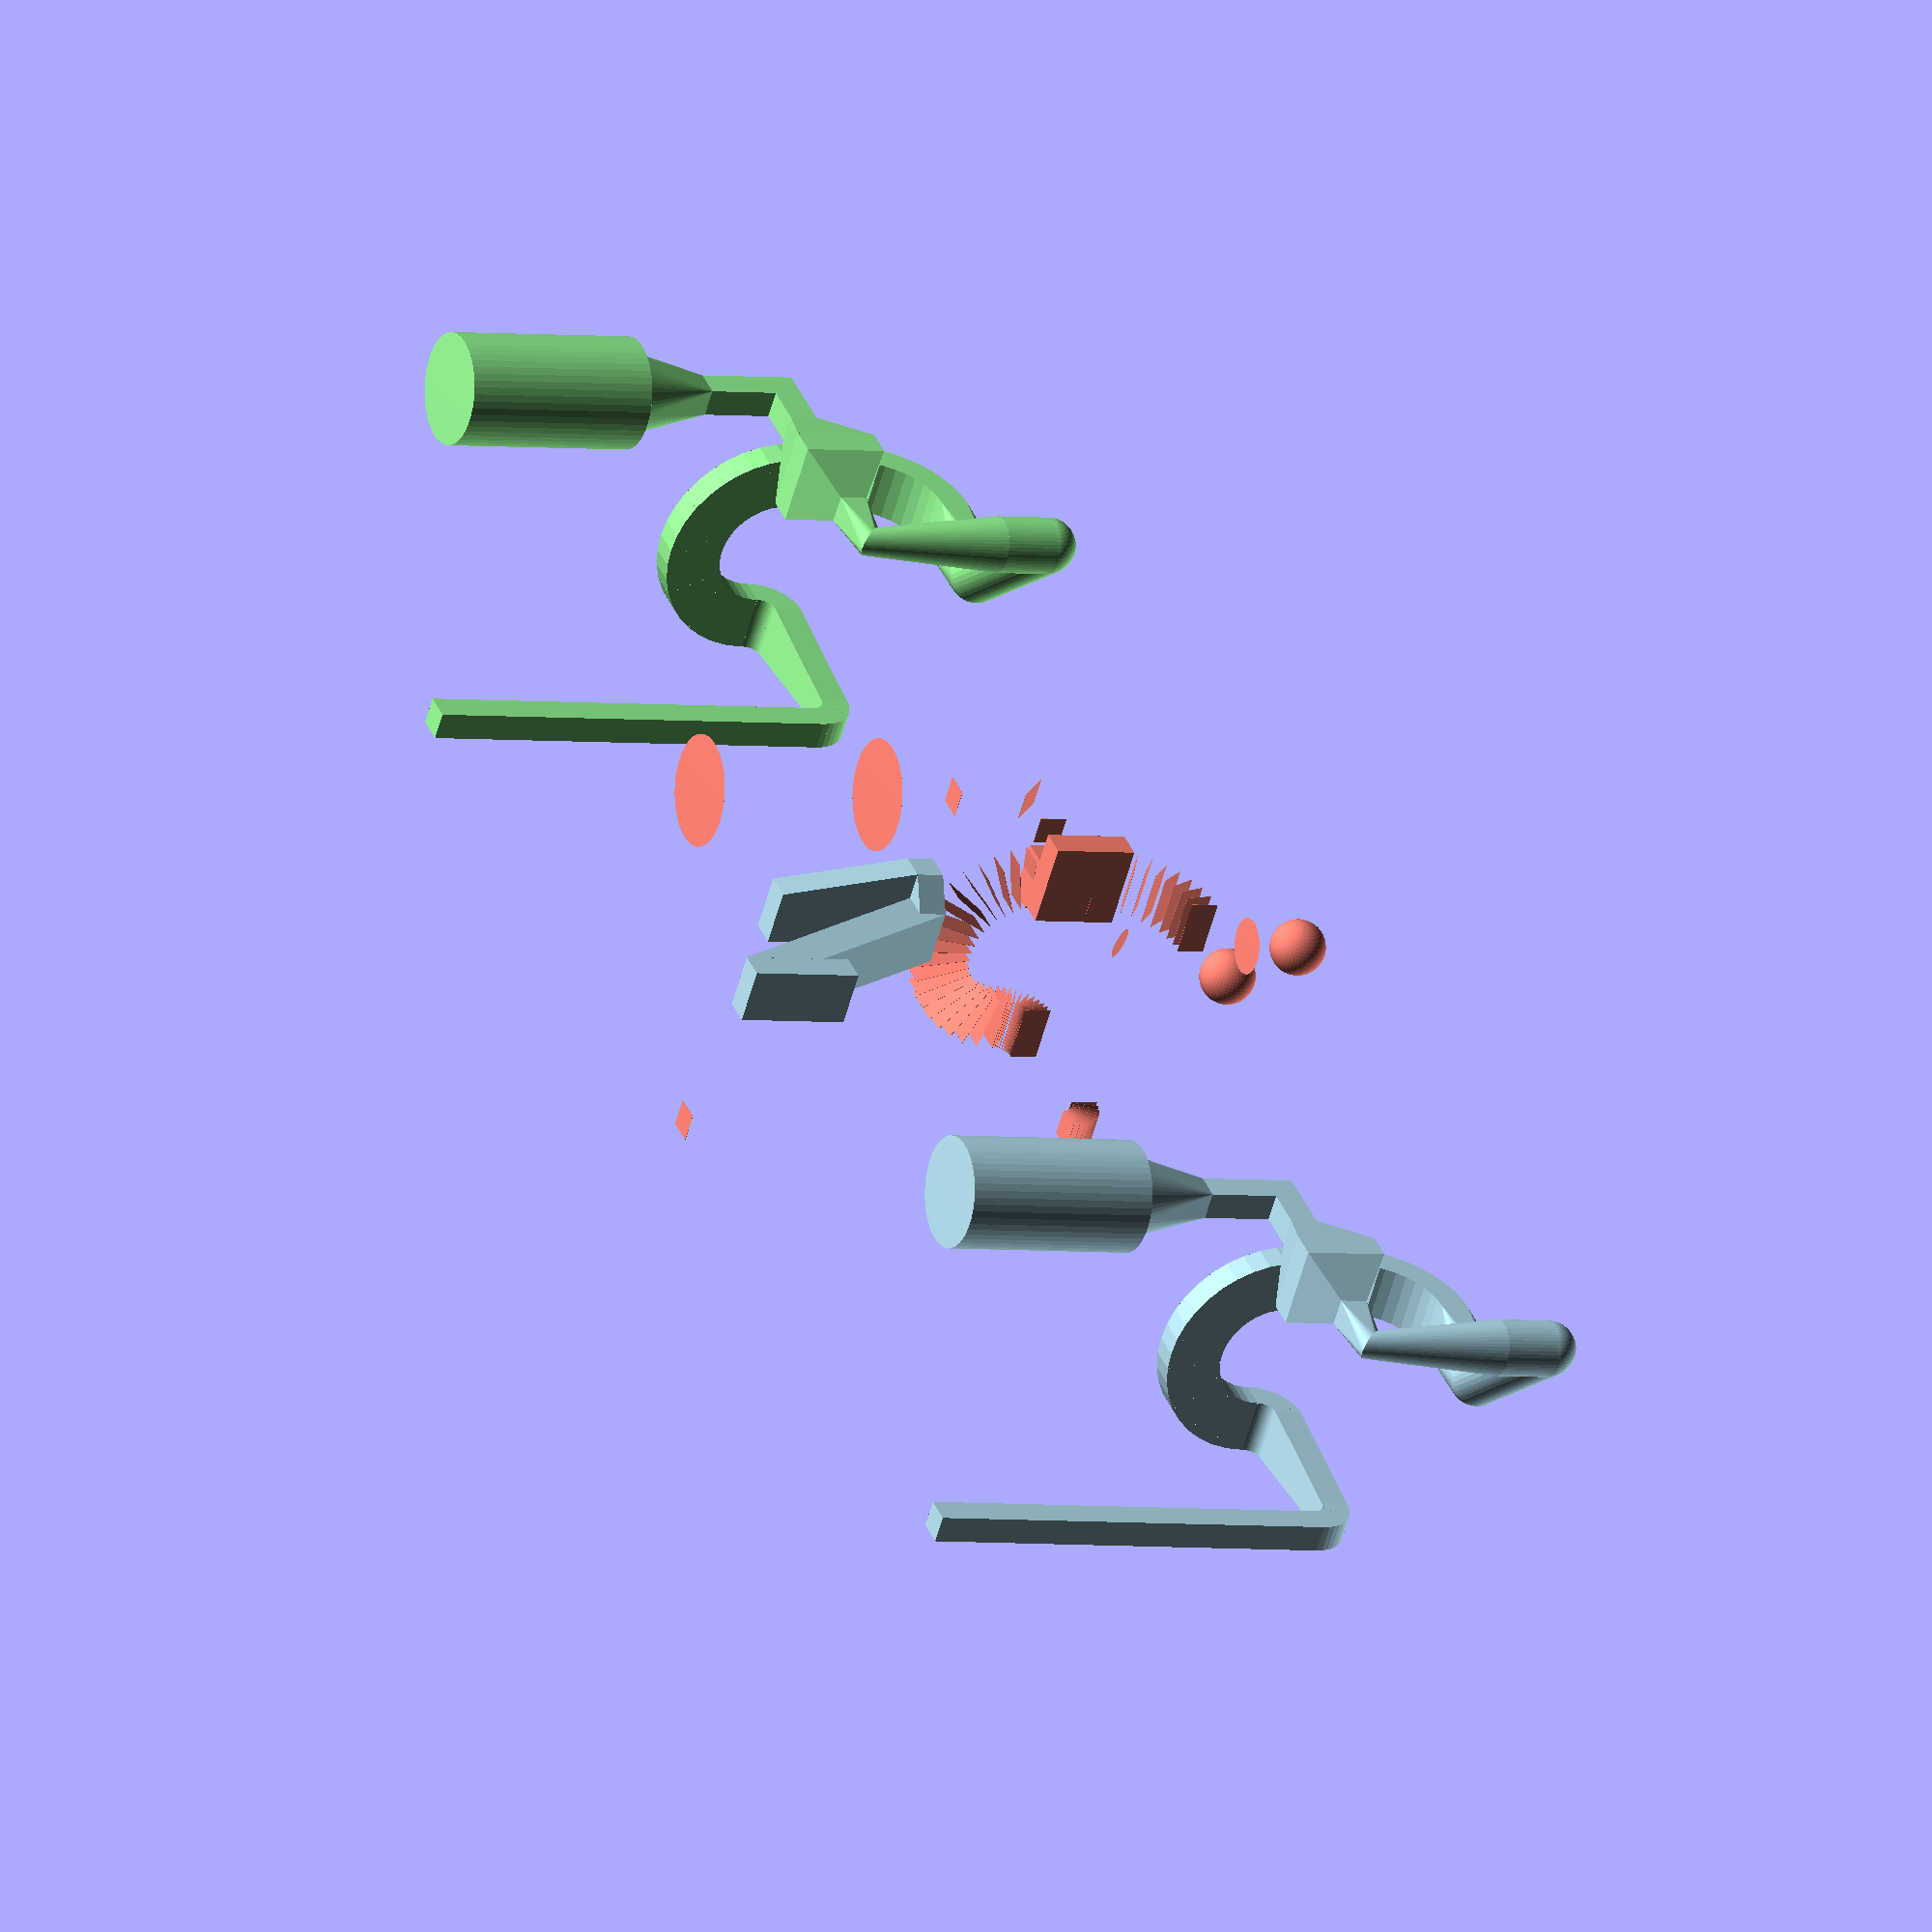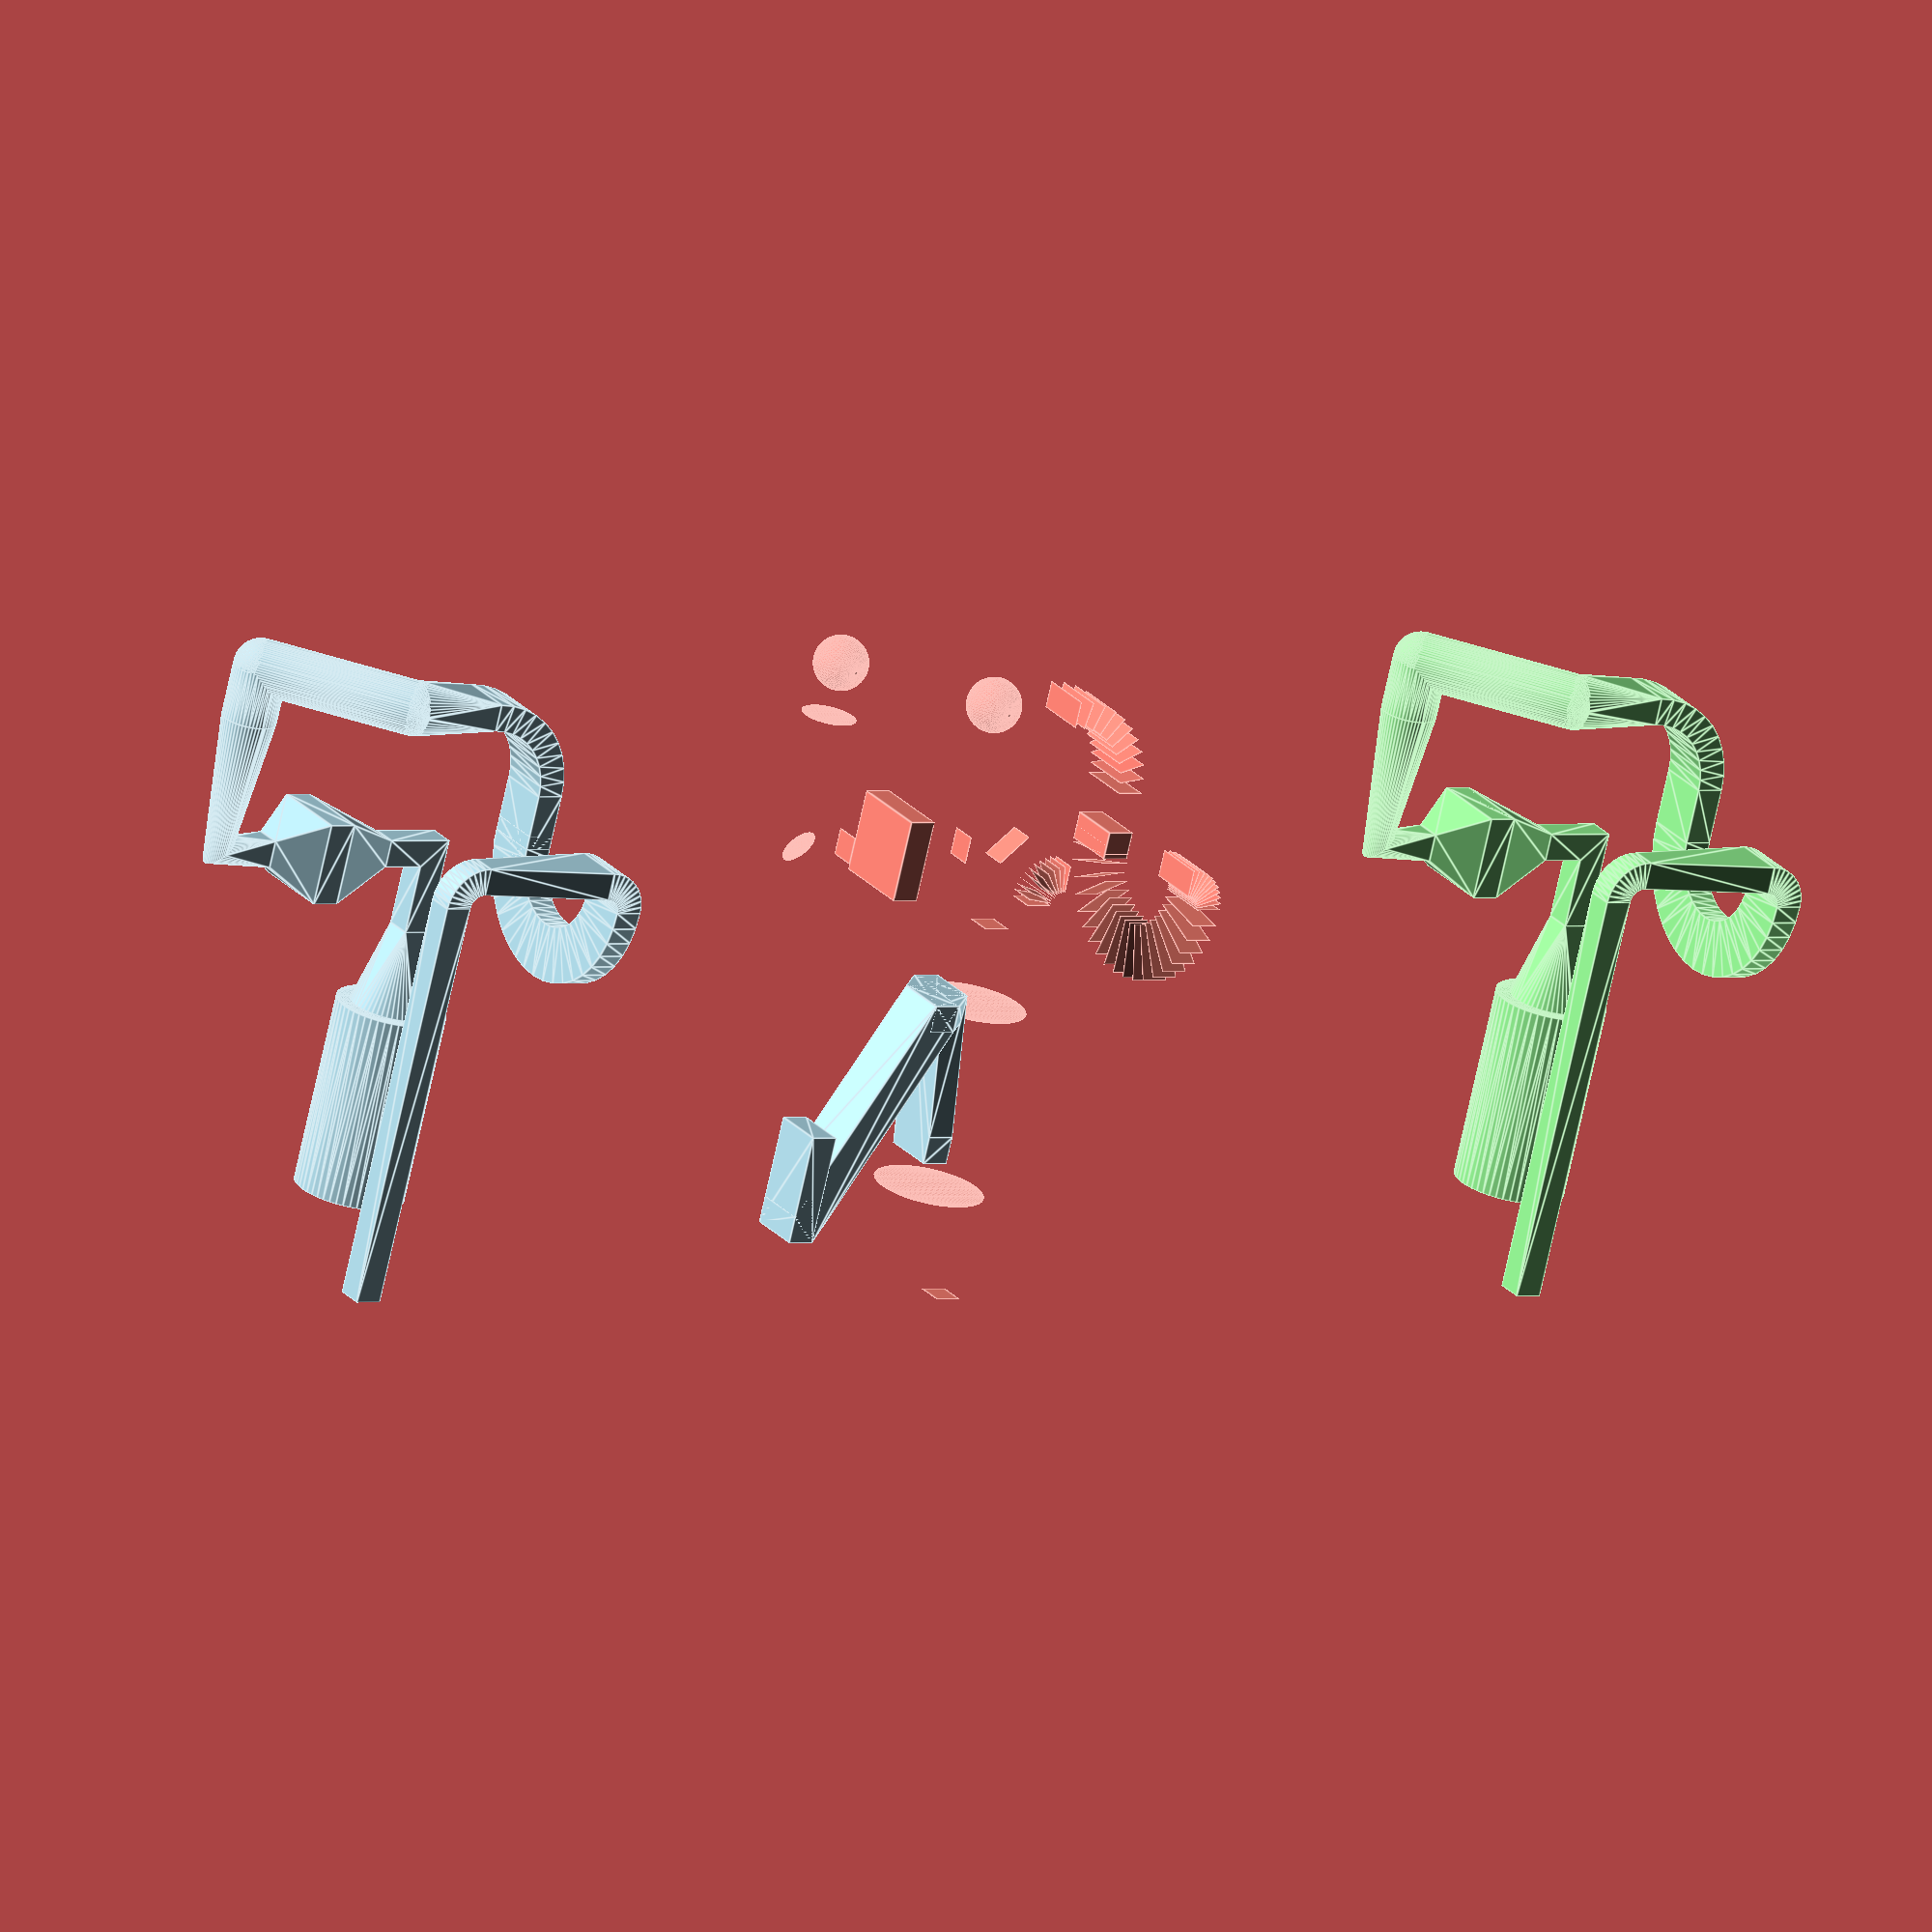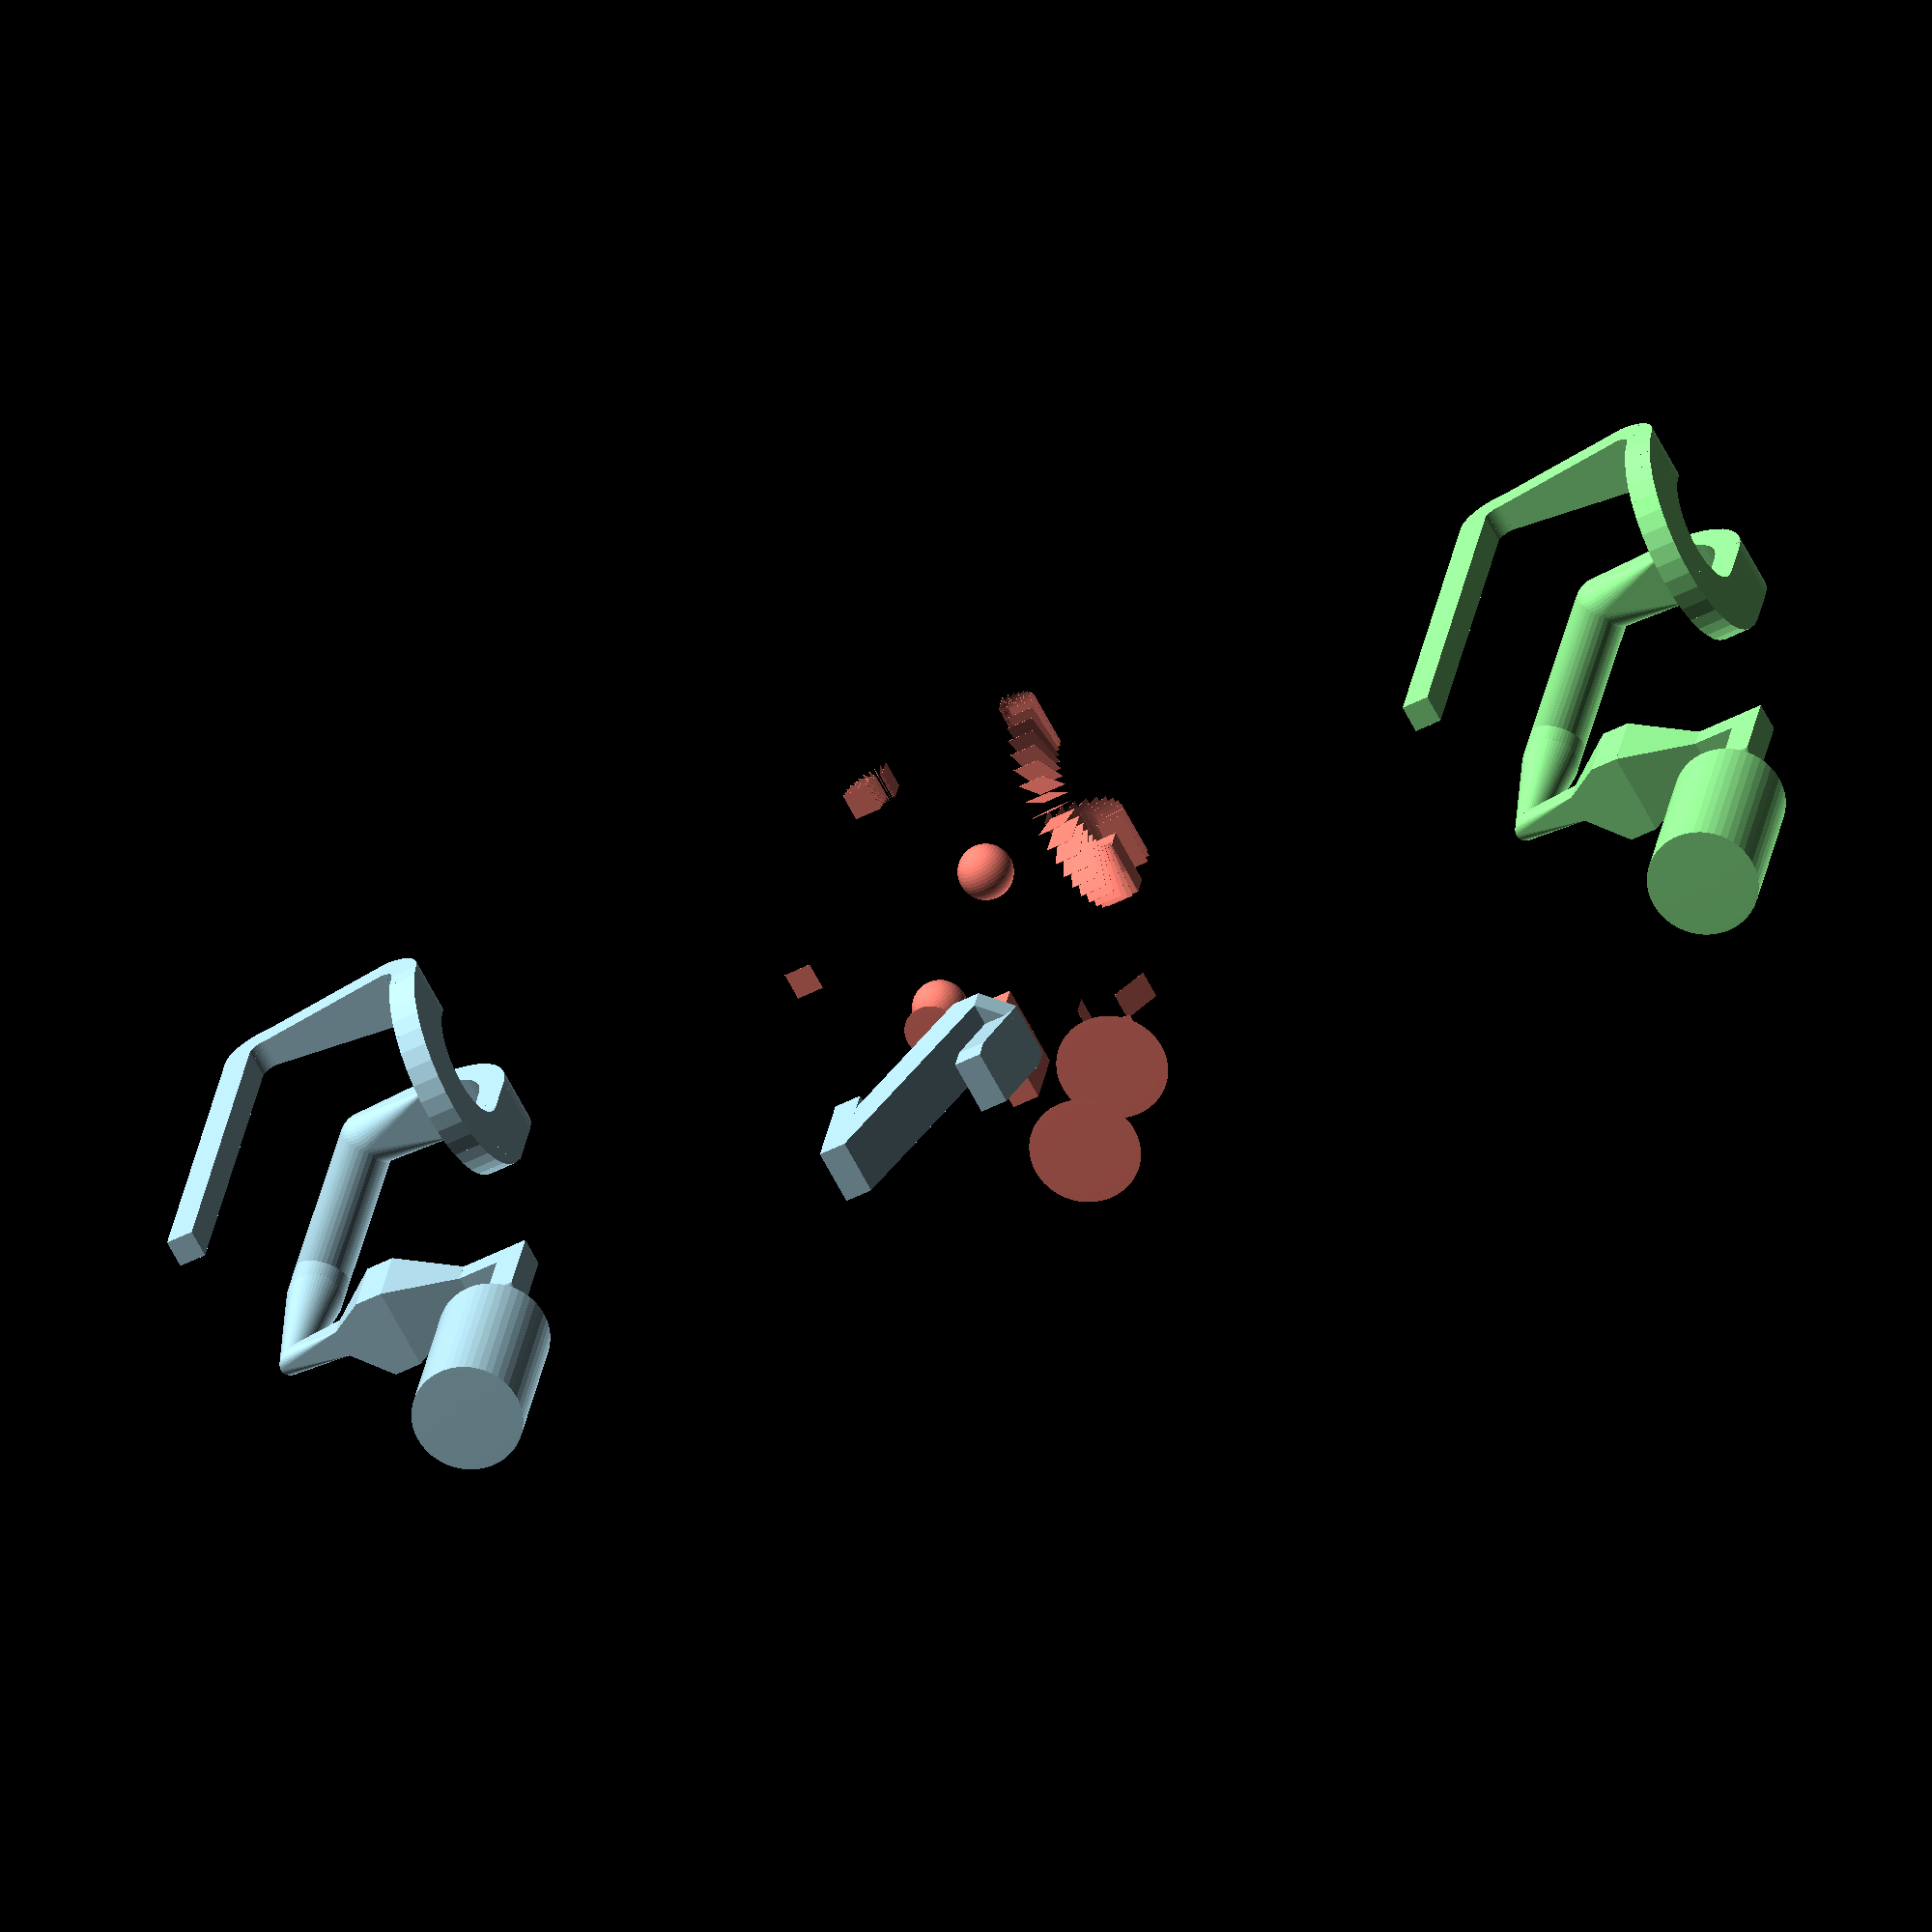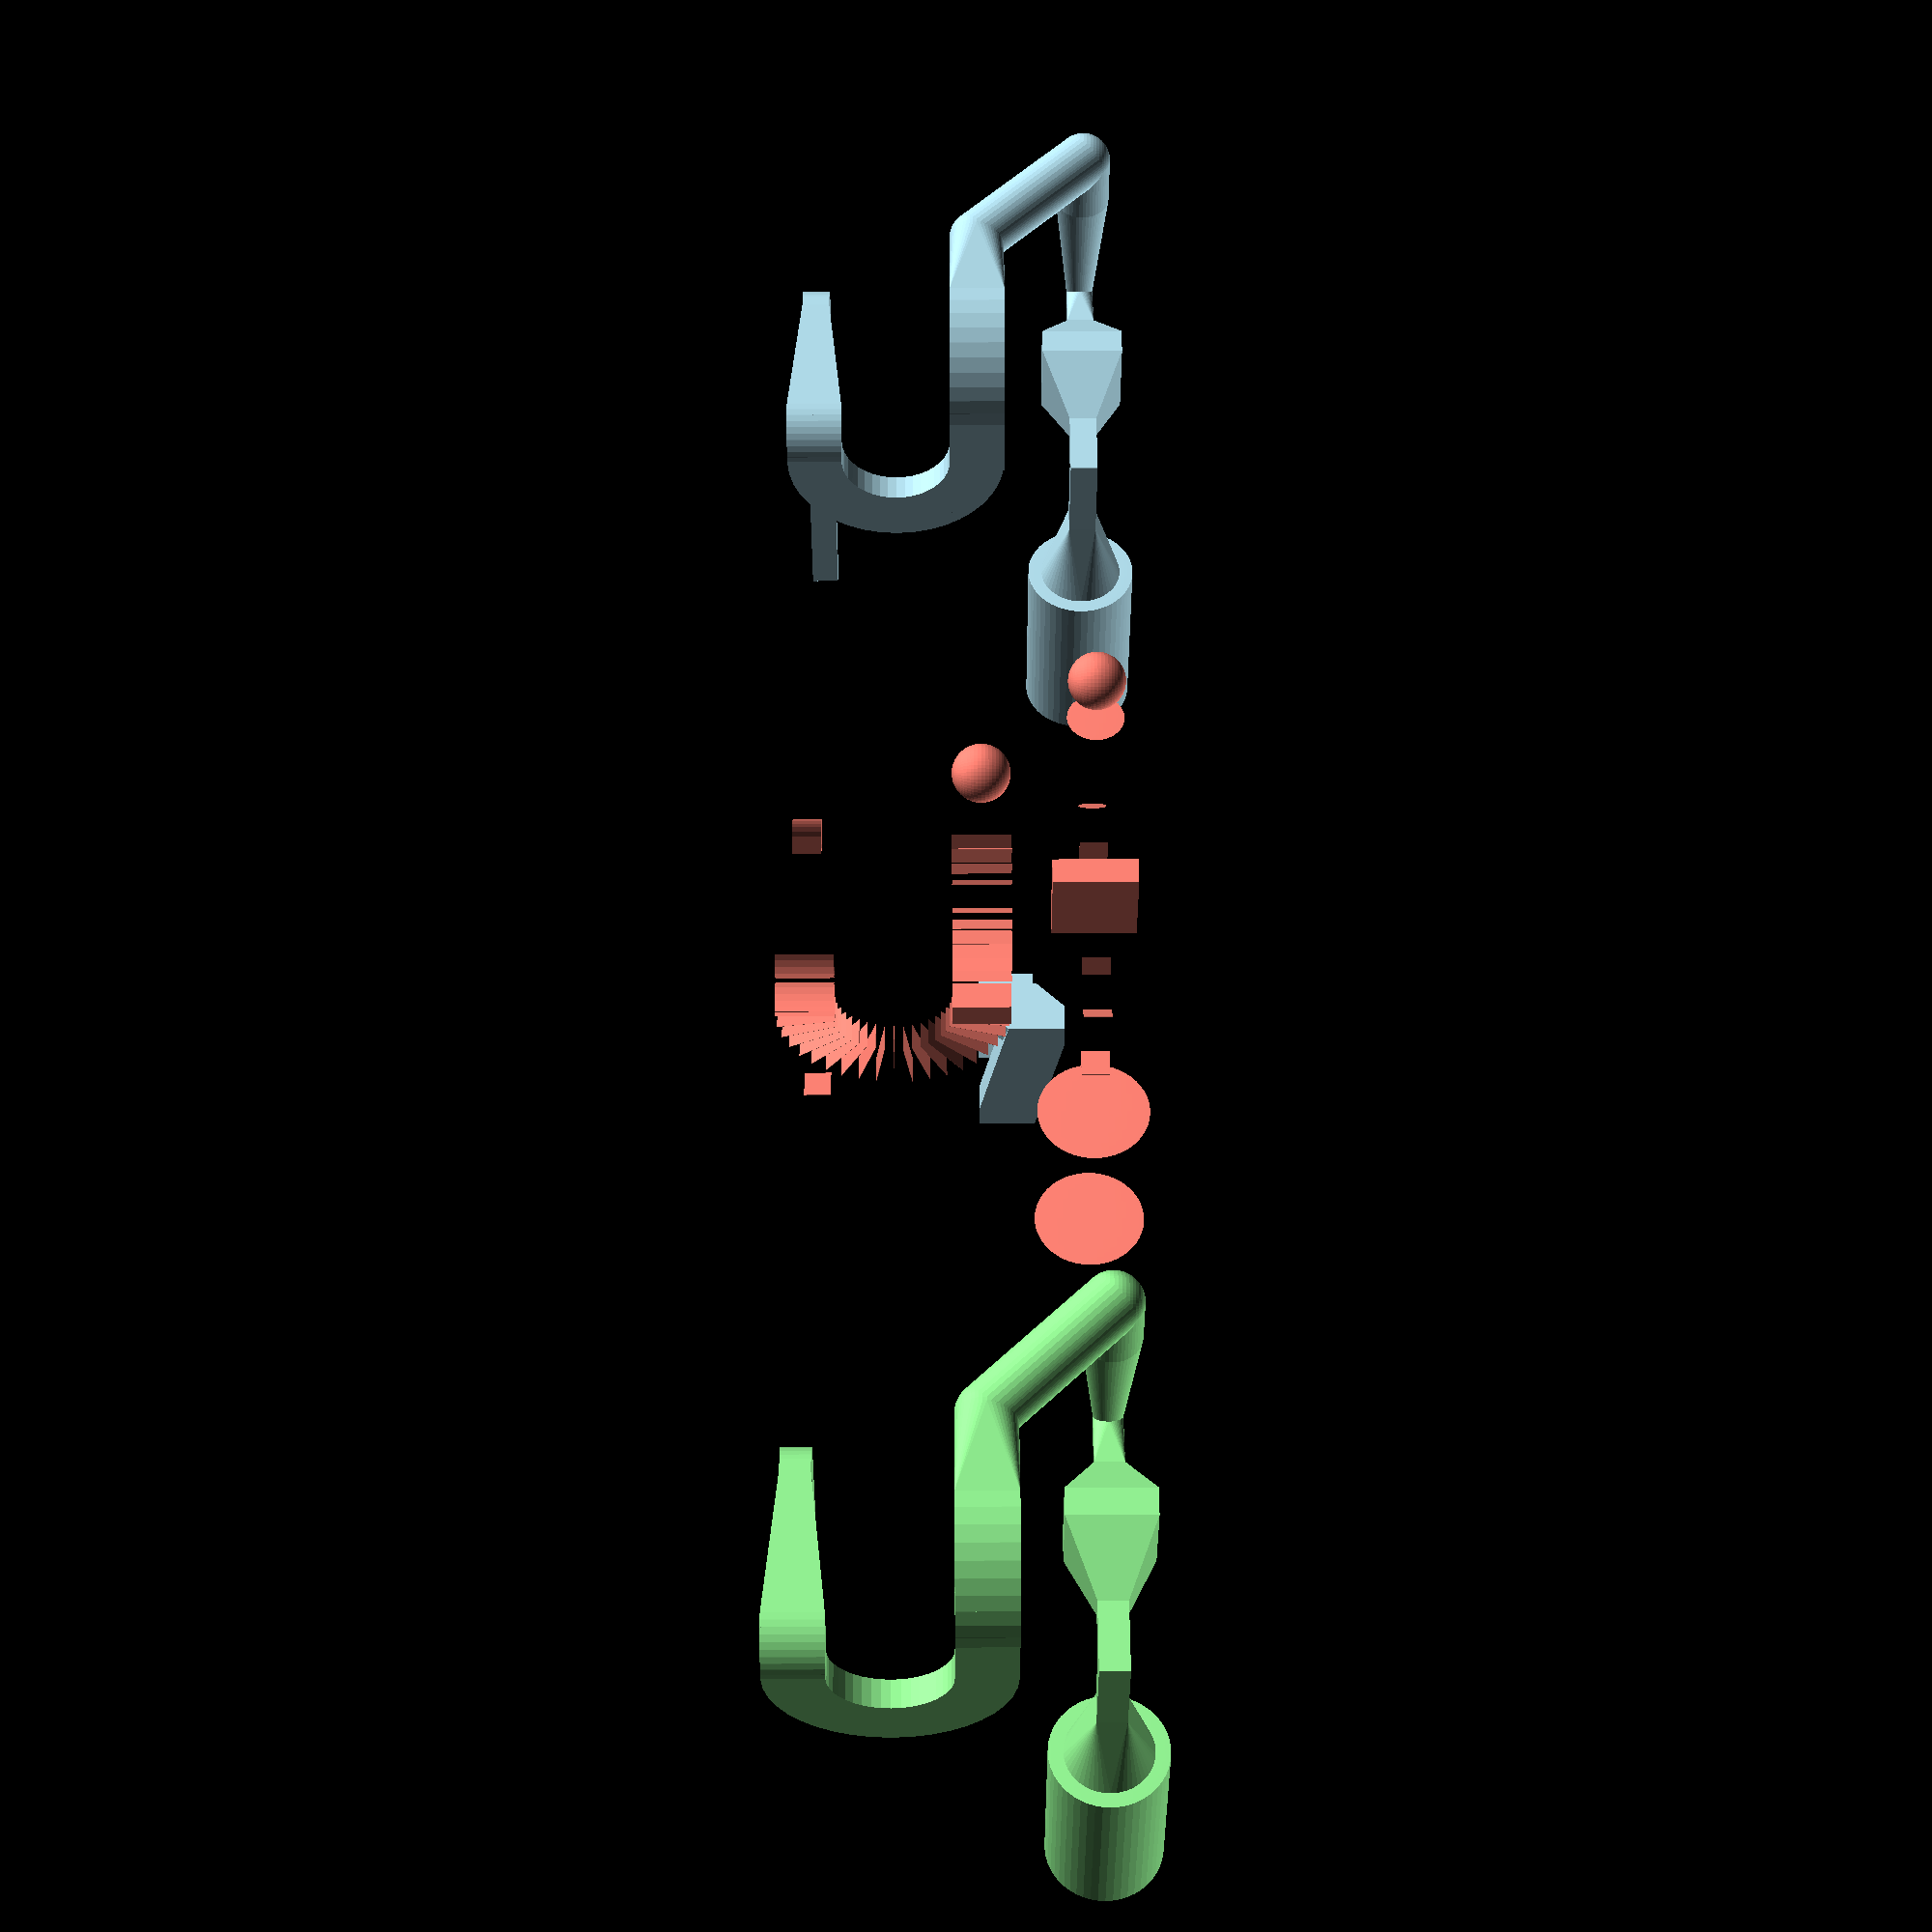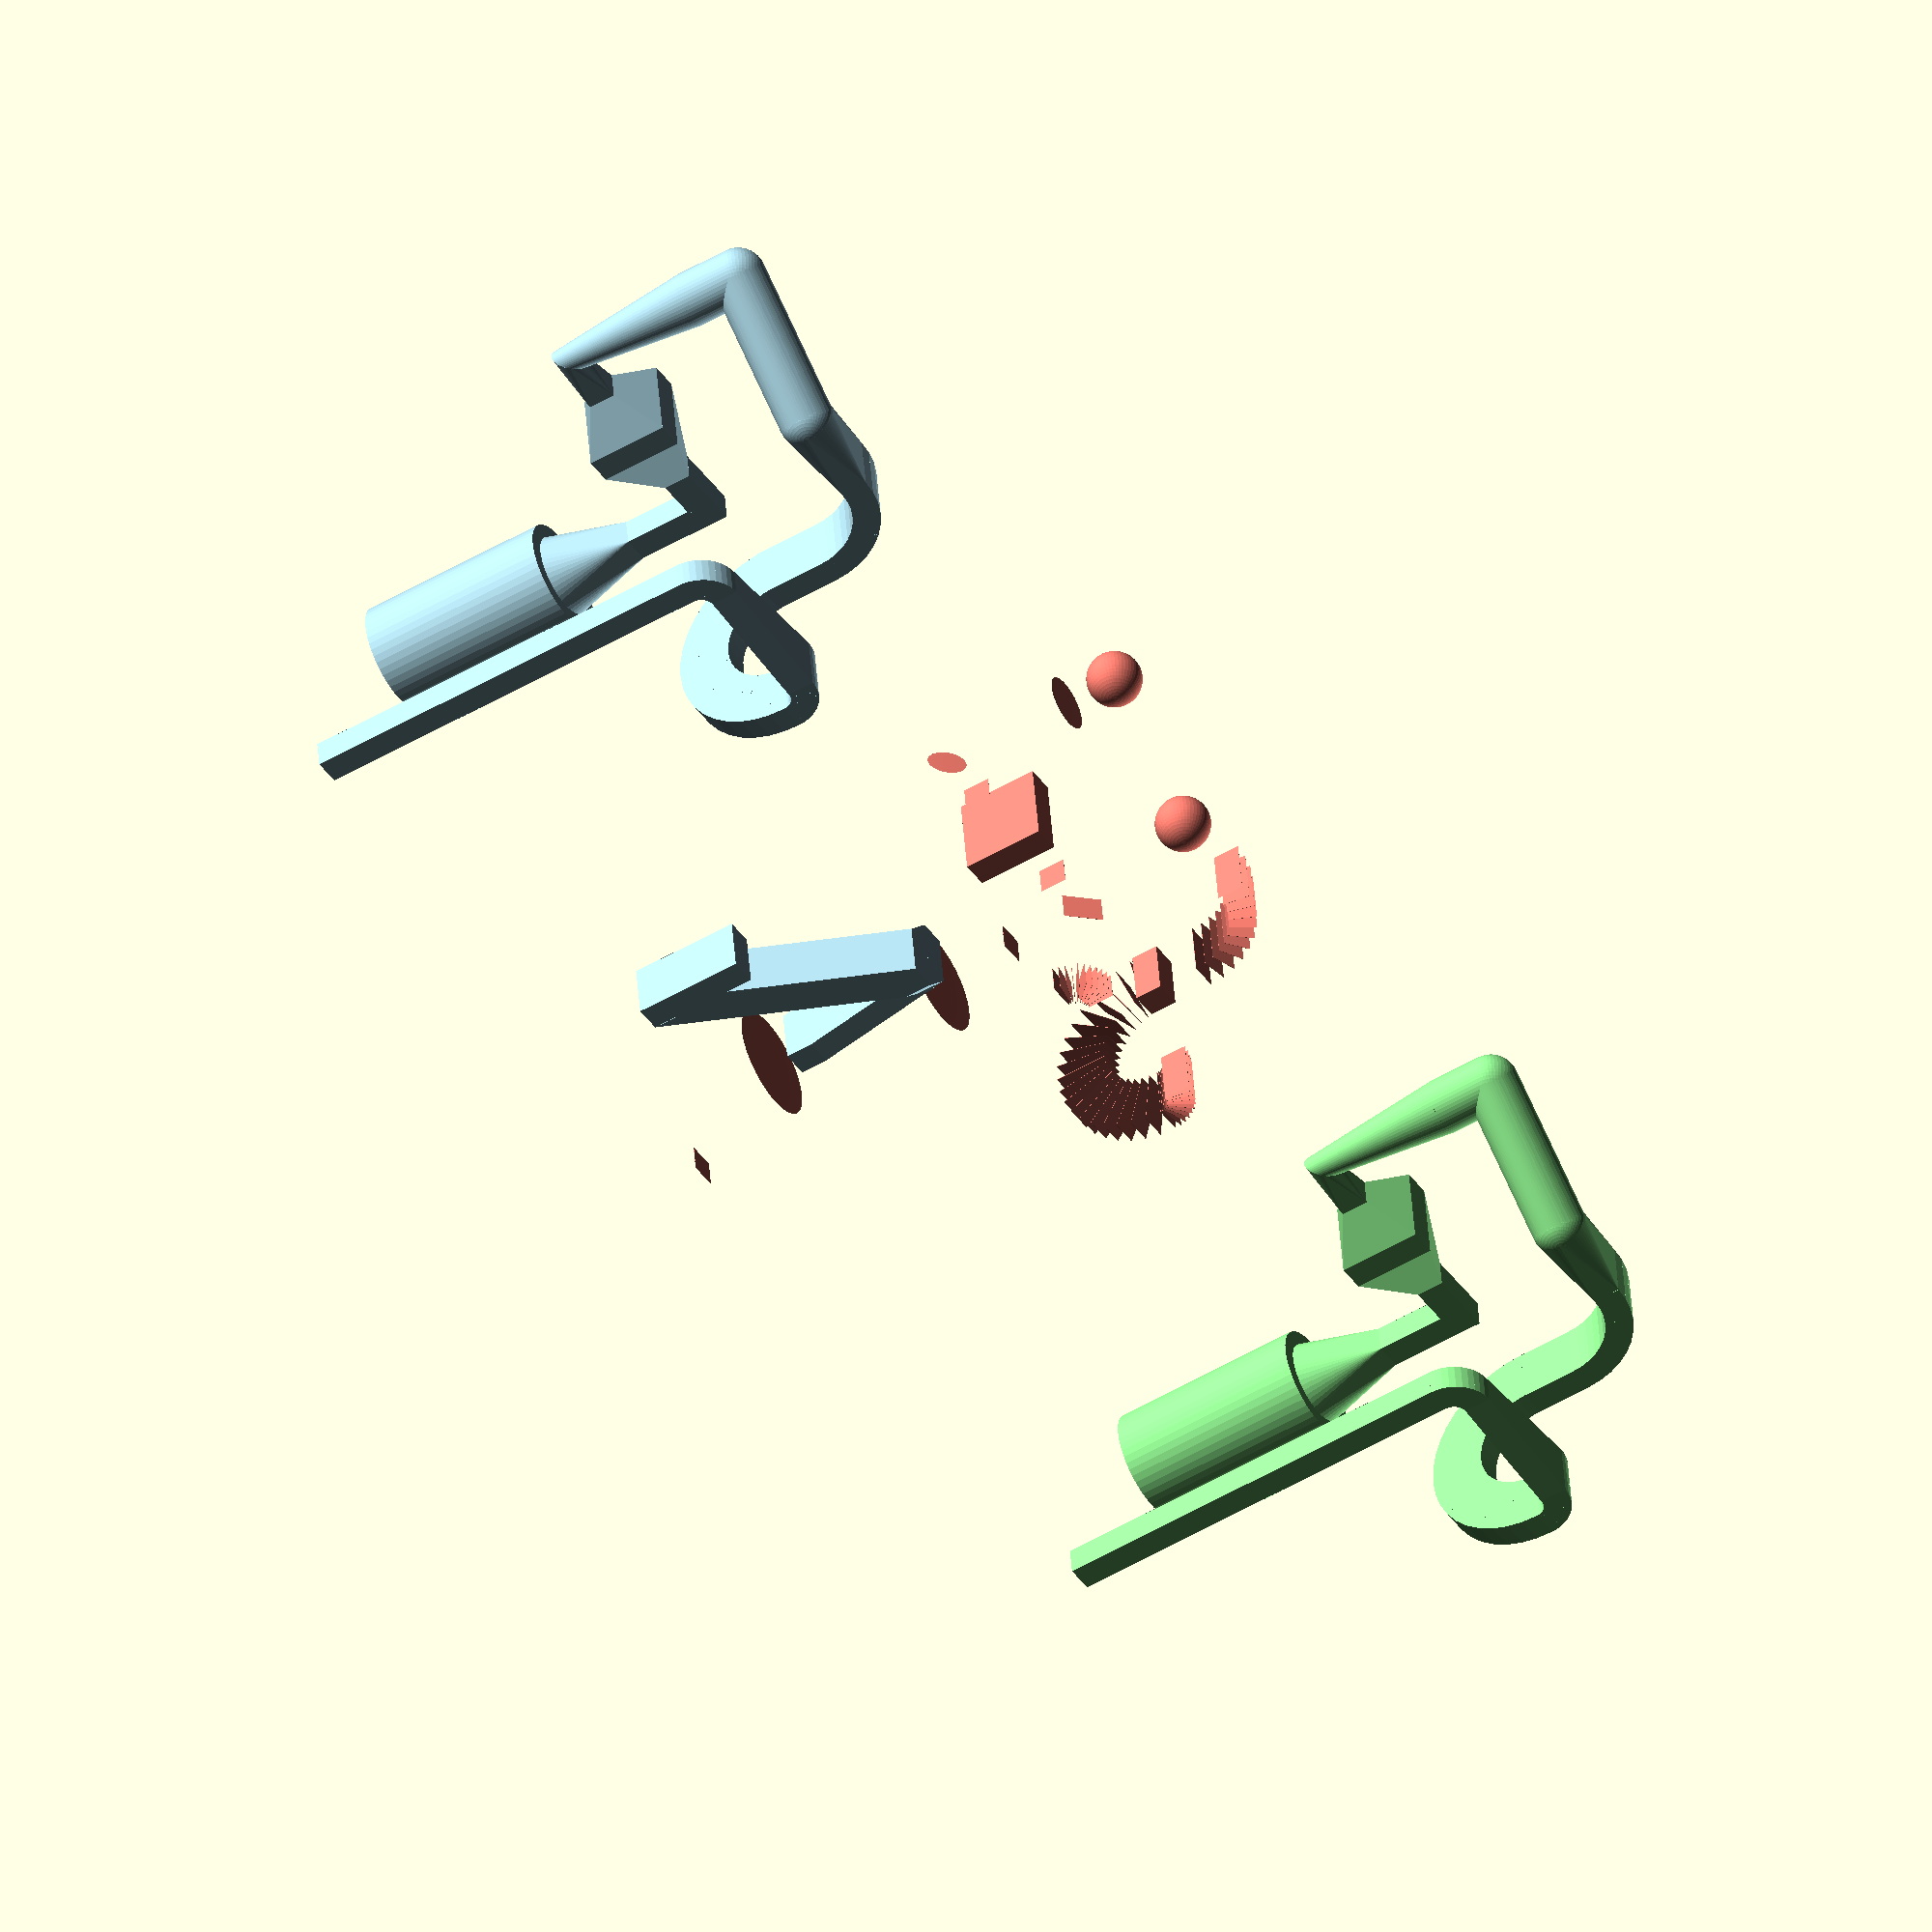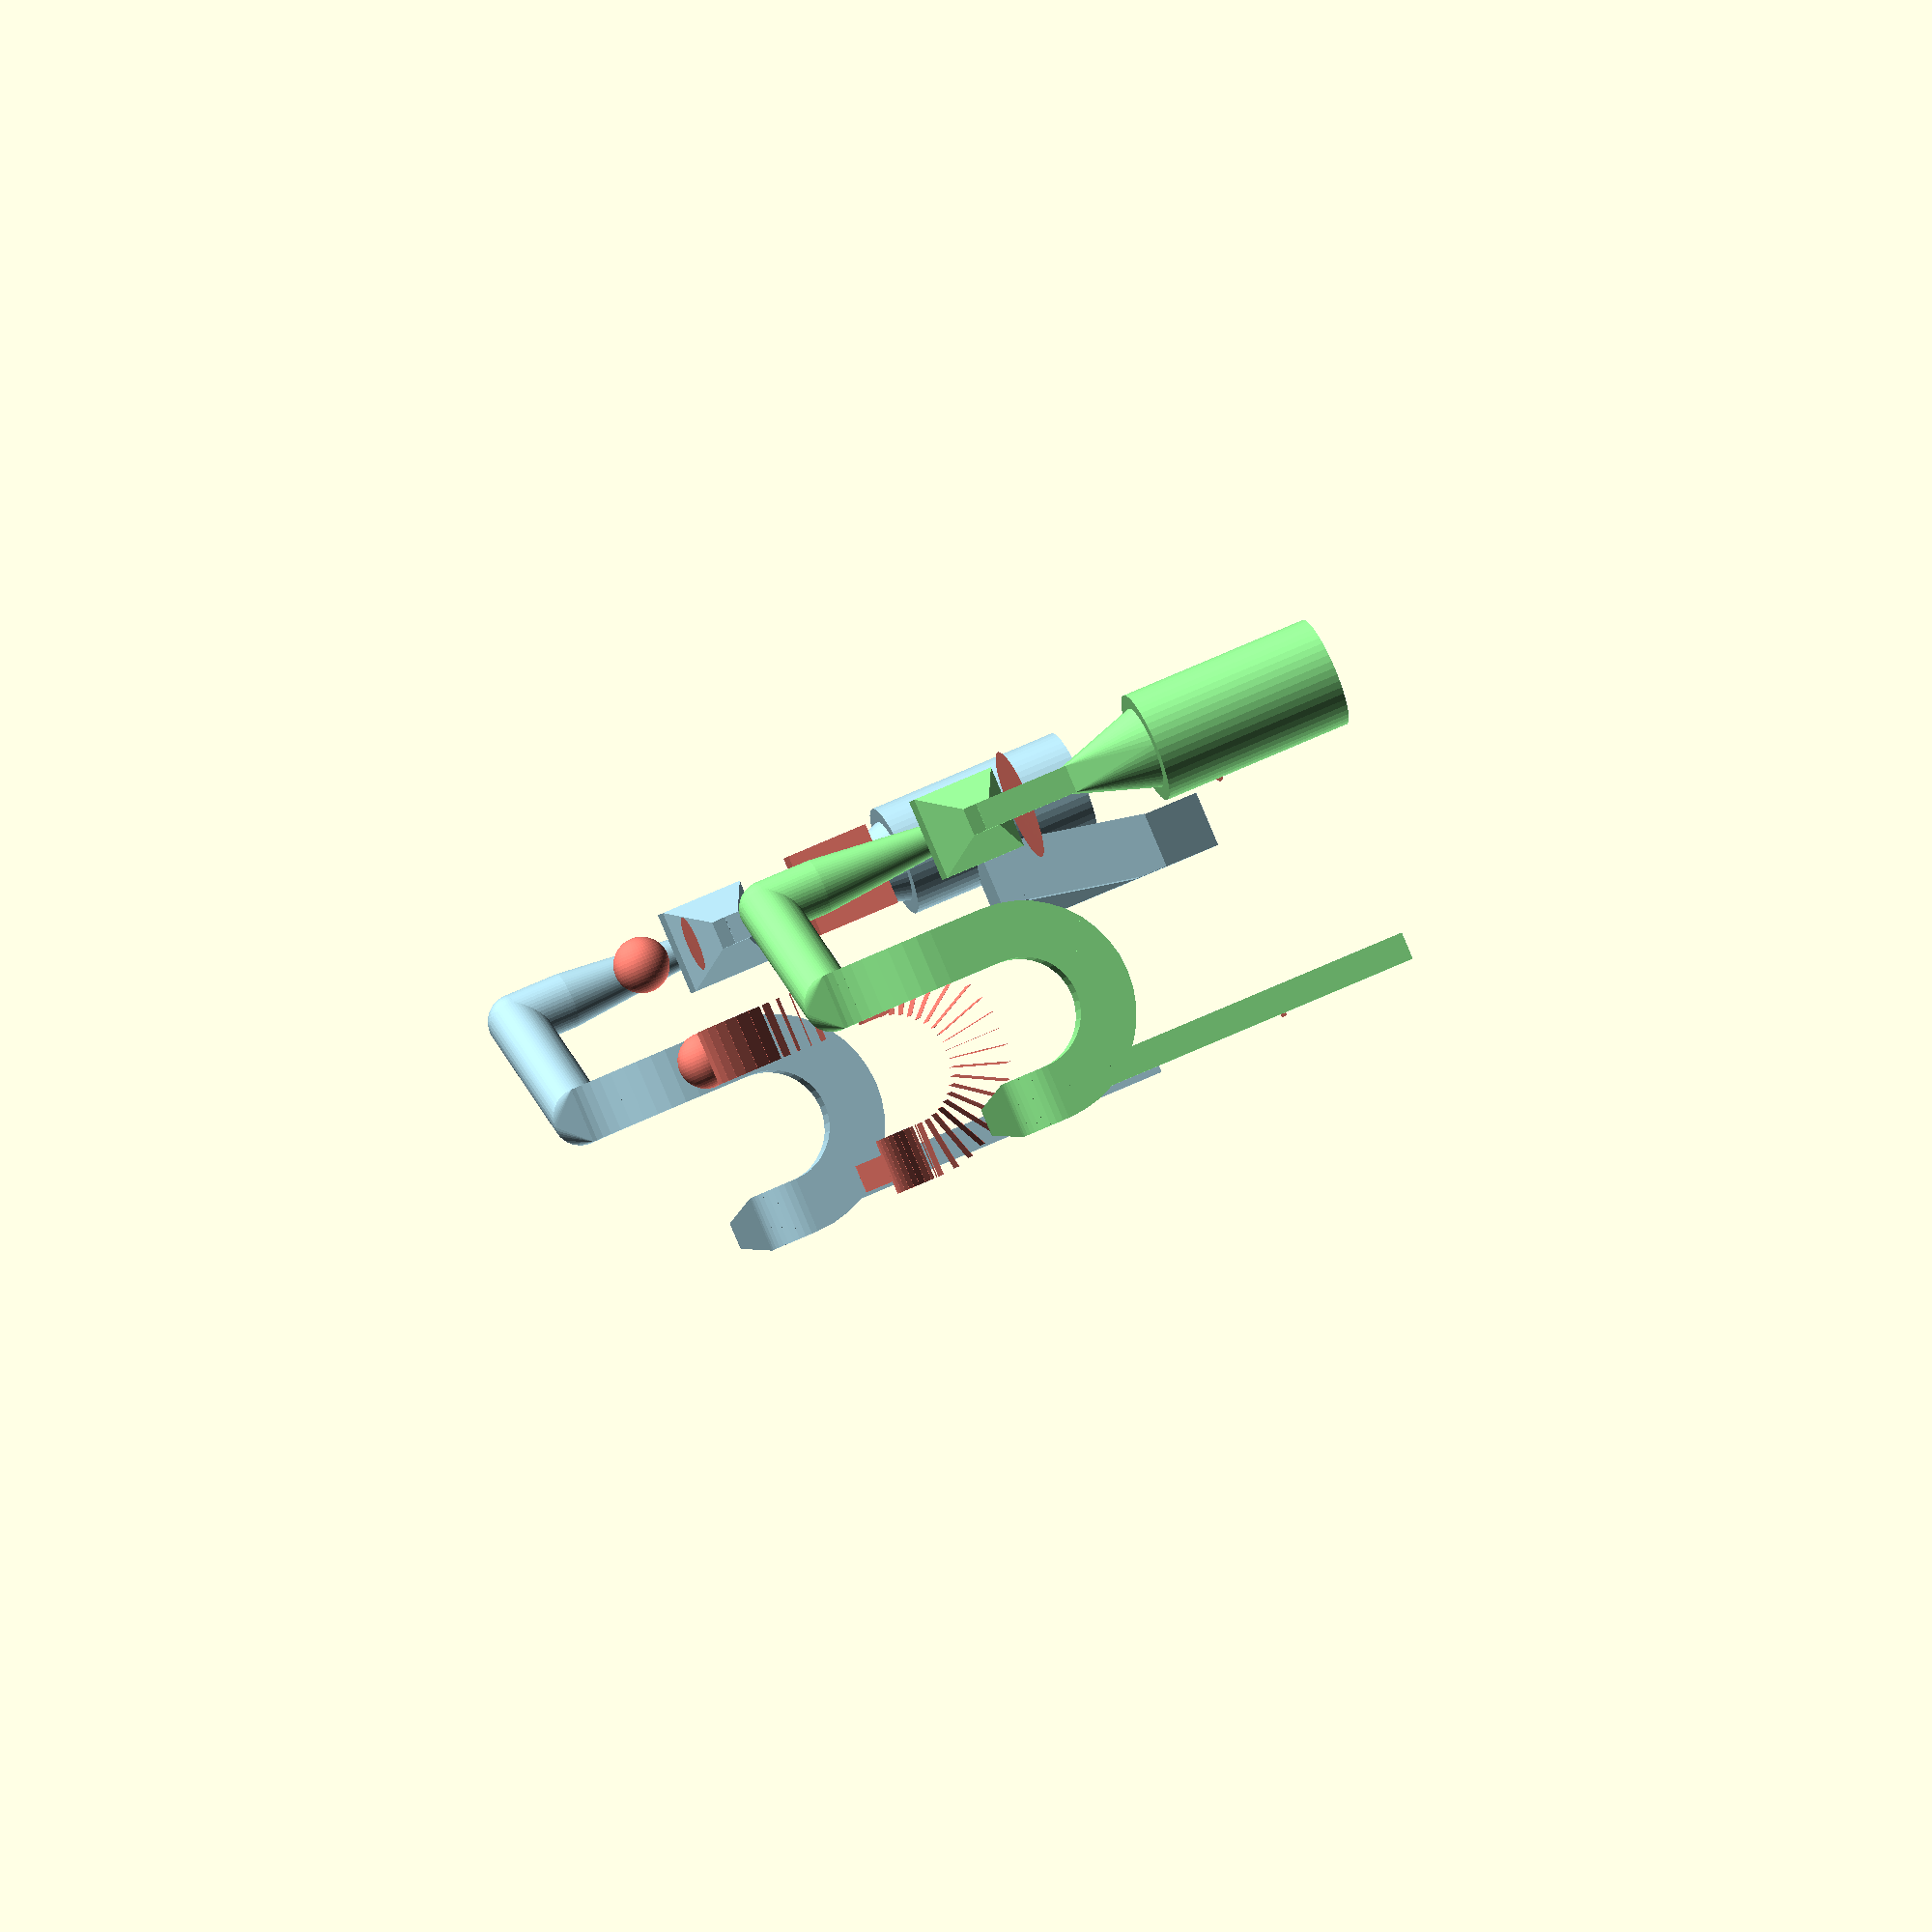
<openscad>
/*--------------------------------------------------------------------------------------
/ General purpose multi-segment channel module: polychannel.
/
/ Given a list of sizes and positions, a series of connected channels is constructed
/ using the hull() operation to connect sequential pairs of cubes with specified
/ size and position as given in the sizes and positions list.
/
/ Rev. 1, 9/28/22, by G. Nordin - Initial version
/ Rev. 1.5, 9/29/22, by Dallin Miner - Modify to select sphere as well as cube shapes
/ Rev. 2, 10/1/22, by G. Nordin - Generalize to include rotation of shapes
/ Rev. 3, 10/4/22, by G. Nordin
/ Rev. 4, 10/5/22, by G. Nordin - Add uniformly_increase functions
/ Rev. 4.1, 10/7/22, by G. Nordin - Add rot_* functions
/ Rev. 4.2, 10/12/2, by G. Nordin - Add cube_shape(), sphere_shape()
/ Rev. 4.3, 10/12/2, by G. Nordin - Add arc_xy, arc_xz, arc_yz and associated functions
/ Rev. 4.4, 10/12/2, by G. Nordin - Clean up example code
--------------------------------------------------------------------------------------*/
$fn=50;

echo();
echo();


/*---------------------------------------------------------------------------------------
// polychannel module.
/--------------------------------------------------------------------------------------*/
// This is the module that should always be used. It is set by default to operate on
// shape-position lists that use relative positions for the elements.

function insert(list,value,position) = 
    let (l1 = partial(list,0,position-1), 
    l2 = partial(list,position,len(list)-1)) 
    concat(add_value(l1,value),l2);

//function _get_last_absolute_value(p, n, a_flag_ind) = 
//    for(i=[n:-1:0]) [(p[i][pos_index]

function _extract_rel_pos_vectors_up_to_n_mixed(p, n, a, pos_index=3) = [
    for (i=[a:1:n]) p[i][pos_index]
];

function rel_to_abs_position_oneline_mixed(p, line_index) = (p[line_index][0] == "r"?[
    //p[line_index][0],
    p[line_index][1],
    p[line_index][2],
    _add_list_of_vecs(_extract_rel_pos_vectors_up_to_n_mixed(p, line_index, _get_last_abs_index(p,line_index)[line_index])) ,
    p[line_index][4]]
    :
    [
    p[line_index][1],
    p[line_index][2],
    p[line_index][3],
    p[line_index][4]]);
    

function _extract_rel_pos_vectors_up_to_n_mixed2(p, n, a, ind, pos_index=3) = [
    for (i=[a[ind]:1:n]) p[i][pos_index][ind]
];
   
function rel_to_abs_position_oneline_mixed2(p, line_index) = [
    //p[line_index][0] == "r"?[
    //p[line_index][0],
    p[line_index][1],
    p[line_index][2],
    [for(i=[0:1:2]) _add_list_of_vecs(_extract_rel_pos_vectors_up_to_n_mixed2(p, line_index, _get_last_abs_index2(p,line_index+2)[line_index], i)) ],
    p[line_index][4]];
    //:
    //[
    //p[line_index][1],
    //p[line_index][2],
    //p[line_index][3],
    //p[line_index][4]]);


// unused ------------
function _get_last_abs_pos(p,n,i_val=0,a_ind=0,abs_ind=0,pos_ind=3) = (i_val==n?[p[a_ind][pos_ind]]:
    (p[i_val][abs_ind]=="a"?
        concat([p[a_ind][pos_ind]],_get_last_abs_pos(p,n,i_val+1,i_val)):
        concat([p[a_ind][pos_ind]],_get_last_abs_pos(p,n,i_val+1,a_ind))
    )
    );
// ------------
    
function _get_last_abs_index2(p,n,i_val=0,a_ind=[0,0,0],abs_ind=0,pos_ind=3) = (i_val==n?[a_ind]:
    (p[i_val][abs_ind]=="a"?
        let(nv=[i_val,i_val,i_val]) concat([nv],_get_last_abs_index2(p,n,i_val+1,nv)):
         (p[i_val][abs_ind]=="ax"?
         let(nv=[i_val,a_ind[1],a_ind[2]]) 
            concat([nv],_get_last_abs_index2(p,n,i_val+1,nv)):
          (p[i_val][abs_ind]=="ay"?
          let(nv=[a_ind[0],i_val,a_ind[2]]) 
            concat([nv],_get_last_abs_index2(p,n,i_val+1,nv)):
          (p[i_val][abs_ind]=="az"?
          let(nv=[a_ind[0],a_ind[1],i_val]) 
            concat([nv],_get_last_abs_index2(p,n,i_val+1,nv)):
           concat([a_ind],_get_last_abs_index2(p,n,i_val+1,a_ind))
    )))));

function _get_last_abs_index(p,n,i_val=0,a_ind=0,abs_ind=0,pos_ind=3) = 
    (i_val==n?[a_ind]:
    (p[i_val][abs_ind]=="a"?
        concat(i_val,_get_last_abs_index(p,n,i_val+1,i_val)):
        concat(a_ind,_get_last_abs_index(p,n,i_val+1,a_ind))
    ));


params_absolute = [
    ["r", "cube", [1, 1, 2], [0, 0, 0], [0, [0, 0, 1]]],
    ["r", "cube", [1, 1, 2], [5, 0, 0], [0, [0, 0, 1]]],
    ["a", "cube", [1, 1, 2], [3, 4, 0], [0, [0, 0, 1]]],
    ["r", "cube", [1, 1, 2], [8, 4, 0], [0, [0, 0, 1]]],
    ["r", "cube", [1, 1, 2], [4, 4, 0], [0, [0, 0, 1]]],
];

params_absolute2 = [
    ["r", "cube", [1, 1, 2],  [0, 0, 5], [0, [0, 0, 1]]], //0
    ["az", "cube", [1, 1, 2], [5, 5, 1], [0, [0, 0, 1]]], //1
    ["ay", "cube", [1, 1, 2], [0, 0, 2], [0, [0, 0, 1]]], //2
    ["ax", "cube", [1, 1, 2], [3, 4, 0], [0, [0, 0, 1]]], //3
    ["r", "cube", [1, 1, 2],  [0, 0, 0], [0, [0, 0, 1]]], //4
    ["ax", "cube", [1, 1, 2], [8, 4, 0], [0, [0, 0, 1]]], //5
    ["a", "cube", [1, 1, 2],  [4, 4, 0], [0, [0, 0, 1]]], //6
    ["r", "cube", [1, 1, 2],  [4, 4, 0], [0, [0, 0, 1]]], //7
];



params_relative = [
    ["cube", [1, 1, 2], [3, 3, 3], [0, [0, 0, 1]]],
    ["g2z", "cube", [1, 1, 2], [5, 0, 2], [0, [0, 0, 1]]],
    ["g2y", "cube", [1, 1, 2], [0, 4, 1], [0, [0, 0, 1]]],
    ["g2x", "cube", [1, 1, 2], [0, 4, 0], [0, [0, 0, 1]]],
    ["cube", [1, 1, 2], [3, 0, 0], [0, [0, 0, 1]]],
];

let(p=params_absolute2, line_index=7) 
{
    s4 = [for(i=[0:2]) _extract_rel_pos_vectors_up_to_n_mixed2(p, line_index, _get_last_abs_index2(p,line_index+1)[line_index], i)];
    
    s3 = _get_last_abs_index2(p,line_index)[line_index];

    echo("s3");
    echo(s3);
    echo("s4");
    echo(s4);
}


//s = _test2(params_absolute,len(params_absolute)-1);
s1= _get_last_abs_index(params_absolute, len(params_absolute)-1);

s2= _get_last_abs_index2(params_absolute2, len(params_absolute2)-1);

//echo(s);
echo(s1);
echo(s2);


//function _track_last_absolute(p, i, a_pos=0) = 
//    (for(0:1:i) 


function rel_to_abs_positions_mixed(p,p_offset) = [
    for (i=[0:1:len(p)-1]) rel_to_abs_position_oneline_mixed2(p, i)
];

function _g2_indexer(p) = [for(i=[0:1:len(p)-1]) 
    (p[i][0]=="g2"?
        concat(["a"],[for(j=[1:1:len(p[i])]) p[i][j]])
            :(p[i][0]=="g2x"?
            concat(["ax"],[for(j=[1:1:len(p[i])]) p[i][j]])
            :(p[i][0]=="g2y"?
            concat(["ay"],[for(j=[1:1:len(p[i])]) p[i][j]])
            :(p[i][0]=="g2z"?
            concat(["az"],[for(j=[1:1:len(p[i])]) p[i][j]])
            :concat(["r"],p[i])
            ))))];
            
function polychannel_vol_calc(params, 
    relative_positions=true) = 
            (relative_positions?
                channel_vol_calc(params):
                channel_vol_calc(rel_to_abs_positions_mixed(_g2_indexer(params))));

function polychannel_len_calc(params, 
    relative_positions=true) = 
            (relative_positions?
             //true - relative pos
                channel_len_calc(rel_to_abs_positions_mixed(_g2_indexer(params)))
            ://false
            channel_len_calc(params));
            
function channel_vol_calc(params, pos_index=3) = 
    _add_list_of_vecs(
        [for(i = [1:1:len(param)])  
            1 //place holder
        ]
    );
       
      
       /* 
function channel_len_calc(params,pos_index=2) = [for(i = [1:1:len(params)-1])  
            let(x1 = params[i][pos_index][0],
                y1 = params[i][pos_index][1],
                z1 = params[i][pos_index][2],
                x2 = params[i-1][pos_index][0],
                y2 = params[i-1][pos_index][1],
                z2 = params[i-1][pos_index][2])
    [x1, x2, y1, y2, z1, z2]];*/

    
function channel_len_calc(params, pos_index=2) = 
    _add_list_of_vecs(
         [for(i = [1:1:len(params)-1])  
            let(x1 = params[i][pos_index][0],
                y1 = params[i][pos_index][1],
                z1 = params[i][pos_index][2],
                x2 = params[i-1][pos_index][0],
                y2 = params[i-1][pos_index][1],
                z2 = params[i-1][pos_index][2])
            sqrt((x2-x1)^2 + (y2-y1)^2 + (z2-z1)^2)
        ]
    );
  
function polychannel_final_pos(params, relative_positions=true,pos_index=2) = 
         (relative_positions?
            rel_to_abs_positions_mixed(_g2_indexer(params))[len(params)-1][pos_index]
         :
         params[len(params)-1][pos_index]);

module polychannel_g2(params, 
    relative_positions=true, 
    clr="lightblue", 
    center=true, 
    show_only_shapes=false)
    {
        // needs an additional 0 relative route to 
        // perform correctly
        p = _g2_indexer(params);
        
        polychannel_mixed(p,
            relative_positions=true, 
            clr=clr, 
            center=true, 
            show_only_shapes=false);
    }

module polychannel_mixed(params, 
    relative_positions=true, 
    clr="lightblue", 
    center=true, 
    show_only_shapes=false)
{
    pos = [0,0,0];
    
    params_abs = rel_to_abs_positions_mixed(params);
    
    /*
    for(i=[0:1:len(params)-1])
    {
        if(params[i][0]=="r")
        {
            echo(params[i]);
            params = insert(params,rel_to_abs_positions(params[i]),i);
            pos =+ params[i][1];
        } 
        else if(params[i][0]=="a")
        {
            params = insert(params,rel_to_abs_positions(params[i]),i);
            pos = params[i][1];
        }    
        else
        {
        }
        
    }*/
    
    polychannel_absolute_positions(params_abs, 
        clr=clr, 
        center=center, 
        show_only_shapes=show_only_shapes);  
    //pos_end = [0,0,0];
    //for([0:len(params)-1]){pos_end=+params[0];}
    //return pos_end;
}

module polychannel_route(
    net,
    dev1,
    dev2,
    params,
    relative_positions=false, 
    clr="lightblue", 
    center=true, 
    show_only_shapes=false
    )
{
    polychannel(params,relative_positions,clr,center,show_only_shapes);
}


module polychannel(
    params, 
    relative_positions=true, 
    clr="lightblue", 
    center=true, 
    show_only_shapes=false) {
        if (relative_positions) {
            params_abs = rel_to_abs_positions(params);
            polychannel_absolute_positions(params_abs, 
            clr=clr, 
            center=center, 
            show_only_shapes=show_only_shapes);
        } else {
            polychannel_absolute_positions(params, 
            clr=clr, 
            center=center, 
            show_only_shapes=show_only_shapes);
        }
}

//Sum the elements of a list.
function SubSum(x=0,Index=0)=x[Index]+((Index<=0)?0:SubSum(x=x,Index=Index-1));
function Sum(x)=SubSum(x=x,Index=len(x)-1);

// Module that does the heavy lifting of creating a polychannel. Should be used by calling
// the polychannel() module.
module polychannel_absolute_positions(params, clr="lightblue", center=true, show_only_shapes=false) {
    // echo("len(params)", len(params));
    // echo("params", params);
    if (show_only_shapes) {
        for (i = [0:1:len(params)-1]) {
            // echo("shapes only", i, params[i]);
            color(clr) shape3D(params[i][0], params[i][1], params[i][2], params[i][3], center=center);
        }
    } else {
        for (i = [1:1:len(params)-1]) {
            // echo("with hull", i, params[i-1], params[i]);
            color(clr) hull() {
                shape3D(params[i-1][0], params[i-1][1], params[i-1][2], params[i-1][3], center=center);
                shape3D(params[i][0], params[i][1], params[i][2], params[i][3], center=center);
            };
        };
    }
}


/*---------------------------------------------------------------------------------------
// Fundamental shape creation module for polychannel module.
/--------------------------------------------------------------------------------------*/
module shape3D(shape, size, position, rotation, center=true) {
    a = rotation[0];
    v = rotation[1];
    if(shape=="cube"){
        translate(position) rotate(a=a, v=v) cube(size, center=center);
    }
    else if(shape=="sphr" || shape=="sphere"){
        translate(position) rotate(a=a, v=v)  scale(size) sphere(d=1);
    }
    else {
        assert(false, "invalid shape");
    }
}


/*---------------------------------------------------------------------------------------
// Utility functions.
--------------------------------------------------------------------------------------*/

// Convenience functions to reduce verbosity of creating a shape-position data structure.
// See examples/shorter_shape_pos_approach.scad.
// To reduce verbosity even further you can define:
// function cs(size, position, ang=[0, [0,0,1]]) = cube_shape(size, position, ang);
// function ss(size, position, ang=[0, [0,0,1]]) = sphere_shape(size, position, ang);
function cube_shape(size, position, ang=[0, [0,0,1]]) = [
    "cube", size, position, ang
];
function sphere_shape(size, position, ang=[0, [0,0,1]]) = [
    "sphr", size, position, ang
];

// Return the final position of the center of the last element for a 
// list of parameters that uses relative position vectors.
function get_final_position(p) = rel_to_abs_positions(p)[len(p)-1][2];

// Exactly what the name says for the first element in a shape/position list data structure.
function set_first_position(p, pos=[0, 0, 0]) = [
    for (i=[0:1:len(p)-1]) 
        i==0
            ? [p[i][0], p[i][1], pos, p[i][3]]
            : p[i]
];

// Helper functions for rotations in the shape/position data structure list.
function rot_x(angle) = [angle, [1, 0, 0]];
function rot_y(angle) = [angle, [0, 1, 0]];
function rot_z(angle) = [angle, [0, 0, 1]];
function no_rot() = rot_z(0);

// Get all of the relative position vectors from list of parameters.
function extract_all_rel_position_vectors(p) =
    _extract_rel_pos_vectors_up_to_n(params_pos_relative, len(params_pos_relative)-1);

// Reverse the order of a list of parameters with relative positions.
function reverse_order(p) = [
    for (i=[len(p)-1:-1:0]) [
        p[i][0], 
        p[i][1],
        i==len(p)-1
            ? p[0][2]
            : p[i+1][2],
        p[i][3]
    ]
];


/*---------------------------------------------------------------------------------------
// Functions to convert between relative and absolute positions and vice versa in
// a list of shape/size/position/rotation parameters. Note that 
// 'abs_to_rel_positions_keep_first_position()' will keep the first position and
// make all of the other positions relative to it while 'abs_to_rel_positions()'
// will create a relative positions result with the first position at [0,0,0].
//
// Examples
// --------
// params_absolute = [
//   ["cube", [1, 1, 2], [0, 0, 0], [0, [0, 0, 1]]],
//   ["cube", [1, 1, 2], [5, 0, 0], [0, [0, 0, 1]]],
//   ["cube", [1, 1, 2], [5, 4, 0], [0, [0, 0, 1]]],
//   ["cube", [1, 1, 2], [8, 4, 0], [0, [0, 0, 1]]],
// ];
// params_relative = [
//   ["cube", [1, 1, 2], [0, 0, 0], [0, [0, 0, 1]]],
//   ["cube", [1, 1, 2], [5, 0, 0], [0, [0, 0, 1]]],
//   ["cube", [1, 1, 2], [0, 4, 0], [0, [0, 0, 1]]],
//   ["cube", [1, 1, 2], [3, 0, 0], [0, [0, 0, 1]]],
// ];
//
// // Will be equal to params_relative:
// p_relative_test = abs_to_rel_positions(params_absolute);
// echo(p_relative_test);
// echo(params_relative);
//
// // Will be equal to params_absolute:
// p_absolute_test = rel_to_abs_positions(params_relative);  
// echo(p_absolute_test);
// echo(params_absolute);
/--------------------------------------------------------------------------------------*/
// function abs_to_rel_positions(p) = [
//     for (i=[0:1:len(p)-1]) [
//         p[i][0], 
//         p[i][1],
//         i==0
//             ? p[i][2] - p[i][2]
//             : p[i][2] - p[i-1][2],
//         p[i][3]
//     ]
// ];
function abs_to_rel_positions(p, keep_first_position=false) = [
    for (i=[0:1:len(p)-1]) [
        p[i][0], 
        p[i][1],
        i==0
            ? keep_first_position==true
                ? p[i][2]
                : p[i][2] - p[i][2]
            : p[i][2] - p[i-1][2],
        p[i][3]
    ]
];
function abs_to_rel_positions_keep_first_position(p) = 
    abs_to_rel_positions(p, keep_first_position=true);
// Function to add list of vectors. See add2() at 
// https://en.wikibooks.org/wiki/OpenSCAD_User_Manual/Tips_and_Tricks#Add_all_values_in_a_list
function _add_list_of_vecs(v) = [for(i=v) 1]*v;
function _extract_rel_pos_vectors_up_to_n(p, n, pos_index=2) = [
    for (i=[0:1:n]) p[i][pos_index]
];
function rel_to_abs_position_oneline(p, line_index) = [
    p[line_index][0],
    p[line_index][1],
    _add_list_of_vecs(_extract_rel_pos_vectors_up_to_n(p, line_index)),
    p[line_index][3]
];
function rel_to_abs_positions(p) = [
    for (i=[0:1:len(p)-1]) rel_to_abs_position_oneline(p, i)
];


/*---------------------------------------------------------------------------------------
// Functions to uniformly increment relative positions. See examples/ascending_arcs.scad.
/--------------------------------------------------------------------------------------*/
function uniformly_increase_rel_pos(p, change_vec) = [
    for (i=[0:1:len(p)-1]) let (delta = change_vec/(len(p)-1))[
        p[i][0], 
        p[i][1],
        i==0
            ? p[i][2]
            : p[i][2] + delta,
        p[i][3]
    ]
];
function uniformly_increase_rel_pos_in_z(p, total_pos_change) = 
    uniformly_increase_rel_pos(p, [0, 0, total_pos_change]);
function uniformly_increase_rel_pos_in_y(p, total_pos_change) = 
    uniformly_increase_rel_pos(p, [0, total_pos_change, 0]);
function uniformly_increase_rel_pos_in_x(p, total_pos_change) = 
    uniformly_increase_rel_pos(p, [total_pos_change, 0, 0]);


/*---------------------------------------------------------------------------------------
// Circular arc functions to calculate relative positions along an arc in xy.
// n is the number of segments in arc, so number of points in arc is n+1.
/--------------------------------------------------------------------------------------*/
function _calc_arc_rot_i(angle1, delta_angle, n, i, rot_axis) = [
    angle1 + i*delta_angle/n, 
    rot_axis
];
function _calc_arc_xy_rot_deltaang_i(angle1, delta_angle, n, i) = 
    _calc_arc_rot_i(angle1, delta_angle, n, i, [0, 0, 1]);
function _calc_arc_xy_pos_deltaang_i(radius, angle1, delta_angle, n, i) = [
    radius*cos(angle1 + i*delta_angle/n), 
    radius*sin(angle1 + i*delta_angle/n),
    0
];
function _arc_xy_pos_rot_deltaang_oneline(shape, size, radius, angle1, delta_angle, n, i) = [
    shape, 
    size, 
    _calc_arc_xy_pos_deltaang_i(radius, angle1, delta_angle, n, i), 
    _calc_arc_xy_rot_deltaang_i(angle1, delta_angle, n, i)
];
function _arc_xy_abs_position_deltaang(shape, size, radius, angle1, delta_angle, n) = [
    for (i=[0:1:n]) _arc_xy_pos_rot_deltaang_oneline(shape, size, radius, angle1, delta_angle, n, i)
];
function arc_xy(shape, size, radius, angle1, delta_angle, n) = 
    abs_to_rel_positions(_arc_xy_abs_position_deltaang(shape, size, radius, angle1, delta_angle, n));

/*---------------------------------------------------------------------------------------
// Circular arc functions to calculate relative positions along an arc in xz.
// n is the number of segments in arc, so number of points in arc is n+1.
/--------------------------------------------------------------------------------------*/
function _calc_arc_xz_rot_deltaang_i(angle1, delta_angle, n, i) = 
    _calc_arc_rot_i(angle1, delta_angle, n, i, [0, -1, 0]);
function _calc_arc_xz_pos_deltaang_i(radius, angle1, delta_angle, n, i) = [
    radius*cos(angle1 + i*delta_angle/n), 
    0,
    radius*sin(angle1 + i*delta_angle/n)
];
function _arc_xz_pos_rot_deltaang_oneline(shape, size, radius, angle1, delta_angle, n, i) = [
    shape, 
    size, 
    _calc_arc_xz_pos_deltaang_i(radius, angle1, delta_angle, n, i), 
    _calc_arc_xz_rot_deltaang_i(angle1, delta_angle, n, i)
];
function _arc_xz_abs_position_deltaang(shape, size, radius, angle1, delta_angle, n) = [
    for (i=[0:1:n]) _arc_xz_pos_rot_deltaang_oneline(shape, size, radius, angle1, delta_angle, n, i)
];
function arc_xz(shape, size, radius, angle1, delta_angle, n) = 
    abs_to_rel_positions(_arc_xz_abs_position_deltaang(shape, size, radius, angle1, delta_angle, n));

/*---------------------------------------------------------------------------------------
// Circular arc functions to calculate relative positions along an arc in yz.
// n is the number of segments in arc, so number of points in arc is n+1.
/--------------------------------------------------------------------------------------*/
function _calc_arc_yz_rot_deltaang_i(angle1, delta_angle, n, i) = 
    _calc_arc_rot_i(angle1, delta_angle, n, i, [1, 0, 0]);
function _calc_arc_yz_pos_deltaang_i(radius, angle1, delta_angle, n, i) = [
    0,
    radius*cos(angle1 + i*delta_angle/n), 
    radius*sin(angle1 + i*delta_angle/n)
];
function _arc_yz_pos_rot_deltaang_oneline(shape, size, radius, angle1, delta_angle, n, i) = [
    shape, 
    size, 
    _calc_arc_yz_pos_deltaang_i(radius, angle1, delta_angle, n, i), 
    _calc_arc_yz_rot_deltaang_i(angle1, delta_angle, n, i)
];
function _arc_yz_abs_position_deltaang(shape, size, radius, angle1, delta_angle, n) = [
    for (i=[0:1:n]) _arc_yz_pos_rot_deltaang_oneline(shape, size, radius, angle1, delta_angle, n, i)
];
function arc_yz(shape, size, radius, angle1, delta_angle, n) = 
    abs_to_rel_positions(_arc_yz_abs_position_deltaang(shape, size, radius, angle1, delta_angle, n));

/*---------------------------------------------------------------------------------------
// Cubic Bezier curve to connect two 3D points.
//  p0 - Initial position
//  p1 - Final position
//  d0 - Tangent of curve at initial position
//  d1 - Tangent of curve at final position
//  n - Number of segments in curve, so number of points in curve is n+1.
/--------------------------------------------------------------------------------------*/
function c0(p0) = p0;
function c1(p0, d0) = p0 + d0 / 3;
function c2(p1, d1) = p1 - d1 / 3;
function c3(p1) = p1;
function cubicBezier3D_point(t, p0, p1, d0, d1) = 
    c0(p0) * ((1 - t)^3) +
    c1(p0, d0) * 3 * t * ((1 - t)^2) + 
    c2(p1, d1) * 3 * t^2 * (1 - t) + 
    c3(p1) * t^3;
function cubicBezier3D_point_tangent(t, p0, p1, d0, d1) = 
    -3 * c0(p0) * (1 - t)^2 +
    3 * c1(p0, d0) * (t * (2*t - 2) + (1 - t)^2) +
    3 * c2(p1, d1) * (-1 * t^2 + 2 * t * (1 - t)) +
    3 * c3(p1) * t^2;
function cubicBezier3D_one_line(shape, size, t, p0, p1, d0, d1, shape_normal_vec) = [
    shape, 
    size, 
    cubicBezier3D_point(t, p0, p1, d0, d1),
    [
        angle_btwn_vecs(shape_normal_vec, cubicBezier3D_point_tangent(t, p0, p1, d0, d1)),
        unit_vec(cross(shape_normal_vec, cubicBezier3D_point_tangent(t, p0, p1, d0, d1)))
    ]
];
function _cubicBezier3D_list(shape, size, p0, p1, d0, d1, shape_normal_vec, n) = [
    for (i=[0:1:n]) 
        let (t=i/n) 
        cubicBezier3D_one_line(shape, size, t, p0, p1, d0, d1, shape_normal_vec),
];
function cubicBezier3D_list(shape, size, p0, p1, d0, d1, shape_normal_vec, n) = 
    abs_to_rel_positions(
        _cubicBezier3D_list(shape, size, p0, p1, d0, d1, shape_normal_vec, n)
    );
function unit_vec(v) = v / norm(v); 
function angle_btwn_vecs( v1, v2) = acos(v1 * v2 / (norm(v1) * norm(v2)));



/*---------------------------------------------------------------------------------------
//
// NOTE: THE ARC FUNCTIONS BELOW ARE OLD AND WILL BE DEPRECATED.
//
// Circular arc functions to calculate absolute and relative positions along an arc in xy.
// n is the number of segments in arc, so number of points in arc is n+1.
//
// Example
// -------
// test_arc = arc_xy_rel_position("cube", [1, 0.01, 2], 4, 0, 90, 12);
// test_params_pos_relative = [
//     ["cube", [1, 0.01, 2], [0, 0, 0], [0, [0, 0, 1]]],
//     ["cube", [1, 0.01, 2], [0, 2, 0], [0, [0, 0, 1]]],
//     each test_arc,
//     ["cube", [0.01, 1, 2], [-2, 0, 0], [0, [0, 0, 1]]]
// ];
/--------------------------------------------------------------------------------------*/
function _calc_arc_xy_pos_i(radius, angle1, angle2, n, i) = [
    radius*cos(angle1 + i*(angle2-angle1)/n), 
    radius*sin(angle1 + i*(angle2-angle1)/n),
    0
];
function _calc_arc_xy_rot_i(angle1, angle2, n, i) = [
    angle1 + i*(angle2-angle1)/n, 
    [0, 0, 1]
];
function _arc_xy_pos_rot_oneline(shape, size, radius, angle1, angle2, n, i) = [
    shape, size, _calc_arc_xy_pos_i(radius, angle1, angle2, n, i), _calc_arc_xy_rot_i(angle1, angle2, n, i)
];
function _arc_xy_abs_position(shape, size, radius, angle1, angle2, n) = [
    for (i=[0:1:n]) _arc_xy_pos_rot_oneline(shape, size, radius, angle1, angle2, n, i)
];
function arc_xy_rel_position(shape, size, radius, angle1, angle2, n) = 
    abs_to_rel_positions(_arc_xy_abs_position(shape, size, radius, angle1, angle2, n));

/*---------------------------------------------------------------------------------------
// Circular arc functions to calculate absolute and relative positions along an arc in xz.
// n is the number of segments in arc, so number of points in arc is n+1.
/--------------------------------------------------------------------------------------*/
function _calc_arc_xz_pos_i(radius, angle1, angle2, n, i) = [
    radius*cos(angle1 + i*(angle2-angle1)/n), 
    0,
    radius*sin(angle1 + i*(angle2-angle1)/n)
];
function _calc_arc_xz_rot_i(angle1, angle2, n, i) = [
    angle1 + i*(angle2-angle1)/n, 
    [0, -1, 0]
];
function _arc_xz_pos_rot_oneline(shape, size, radius, angle1, angle2, n, i) = [
    shape, size, _calc_arc_xz_pos_i(radius, angle1, angle2, n, i), _calc_arc_xz_rot_i(angle1, angle2, n, i)
];
function _arc_xz_abs_position(shape, size, radius, angle1, angle2, n) = [
    for (i=[0:1:n]) _arc_xz_pos_rot_oneline(shape, size, radius, angle1, angle2, n, i)
];
function arc_xz_rel_position(shape, size, radius, angle1, angle2, n) = 
    abs_to_rel_positions(_arc_xz_abs_position(shape, size, radius, angle1, angle2, n));

/*---------------------------------------------------------------------------------------
// Circular arc functions to calculate absolute and relative positions along an arc in yz.
// n is the number of segments in arc, so number of points in arc is n+1.
/--------------------------------------------------------------------------------------*/
function _calc_arc_yz_pos_i(radius, angle1, angle2, n, i) = [
    0,
    radius*cos(angle1 + i*(angle2-angle1)/n), 
    radius*sin(angle1 + i*(angle2-angle1)/n)
];
function _calc_arc_yz_rot_i(angle1, angle2, n, i) = [
    angle1 + i*(angle2-angle1)/n, 
    [1, 0, 0]
];
function _arc_yz_pos_rot_oneline(shape, size, radius, angle1, angle2, n, i) = [
    shape, size, _calc_arc_yz_pos_i(radius, angle1, angle2, n, i), _calc_arc_yz_rot_i(angle1, angle2, n, i)
];
function _arc_yz_abs_position(shape, size, radius, angle1, angle2, n) = [
    for (i=[0:1:n]) _arc_yz_pos_rot_oneline(shape, size, radius, angle1, angle2, n, i)
];
function arc_yz_rel_position(shape, size, radius, angle1, angle2, n) = 
    abs_to_rel_positions(_arc_yz_abs_position(shape, size, radius, angle1, angle2, n));


/*---------------------------------------------------------------------------------------
// Example
/--------------------------------------------------------------------------------------*/
eps = 0.01;

no_rotation = no_rot();
n_segs90 = 10;
params_verbose = [
    ["sphr", [eps, 4, 4], [0, 0, 0], no_rotation],
    ["sphr", [eps, 4, 4], [7, 0, 0], no_rotation],
    ["sphr", [eps, 3, 3], [0, 0, 0], no_rotation],
    ["cube", [eps, 1, 1], [3, 0, 0], no_rotation],
    ["cube", [eps, 1*sqrt(2), 1], [3, 0, 0], rot_z(45)],
    ["cube", [eps, 1, 1], [0, 2, 0], rot_z(90)],
    ["cube", [3, 1, 3], [0, 3, 0], no_rotation],
    ["cube", [1, eps, 1], [0, 2, 0], no_rotation],
    ["sphr", [eps, 1*sqrt(2), 1], [0, 2, 0], rot_z(45)],
    ["sphr", [eps, 2, 2], [5, 0, 0], no_rotation],
    ["sphr", [2, 2, 2], [2, 0, 0], no_rotation],
    ["sphr", [2, 2, 2], [0, -4, 4], no_rotation],
    ["cube", [1, eps, 2], [0, -3, 0], no_rotation],
    each arc_xy("cube", [1, eps, 2], radius=3, angle1=0, delta_angle=-90, n=n_segs90),
    ["cube", [1, 1, 2], [-2, 0, 0], no_rotation],
    each arc_xz("cube", [2, 1, eps], radius=3, angle1=-90, delta_angle=-180, n=2*n_segs90),
    each arc_xy("cube", [1, eps, 2], radius=1, angle1=-90, delta_angle=90, n=n_segs90),
    ["cube", [1, eps, 1], [0, 5, 0], no_rotation],
    each arc_xy("cube", [1, eps, 1], radius=1, angle1=0, delta_angle=90, n=n_segs90),
    ["cube", [eps, 1, 1], [-15, 0, 0], no_rotation],
];
function cs(size, position, ang=[0, [0,0,1]]) = cube_shape(size, position, ang);
function ss(size, position, ang=[0, [0,0,1]]) = sphere_shape(size, position, ang);
stay_same_position = [0, 0, 0];
params_with_helper_functions = [
    ss([eps, 4, 4], [0, 0, 0]),
    ss([eps, 4, 4], [7, 0, 0]),
    ss([eps, 3, 3], stay_same_position),
    cs([eps, 1, 1], [3, 0, 0]),
    cs([eps, 1*sqrt(2), 1], [3, 0, 0], rot_z(45)),
    cs([eps, 1, 1], [0, 2, 0], rot_z(90)),
    cs([3, 1, 3], [0, 3, 0]),
    cs([1, eps, 1], [0, 2, 0]),
    ss([eps, 1*sqrt(2), 1], [0, 2, 0], rot_z(45)),
    ss([eps, 2, 2], [5, 0, 0]),
    ss([2, 2, 2], [2, 0, 0]),
    ss([2, 2, 2], [0, -4, 4]),
    each set_first_position(
        arc_xy("cube", [1, eps, 2], radius=3, angle1=0, delta_angle=-90, n=n_segs90),
        pos=[0, -3, 0]),
    each set_first_position(
        arc_xz("cube", [2, 1, eps], radius=3, angle1=-90, delta_angle=-180, n=2*n_segs90),
        pos=[-2, 0, 0]),
    each arc_xy("cube", [1, eps, 2], radius=1, angle1=-90, delta_angle=90, n=n_segs90),
    each set_first_position(
        arc_xy("cube", [1, eps, 1], radius=1, angle1=0, delta_angle=90, n=n_segs90),
        pos=[0, 5, 0]),
    cs([eps, 1, 1], [-15, 0, 0]),
];

polychannel(params_verbose, clr="Salmon", show_only_shapes=true);
translate([0, 25, 0]) polychannel(params_verbose);
translate([0, -25, 0]) polychannel(params_with_helper_functions, clr="lightgreen");

echo();
echo(get_final_position(params_verbose));
echo();

let(p=params_absolute2, line_index=1) 
{
    s3 = [for(i=[0:1:2]) _add_list_of_vecs(_extract_rel_pos_vectors_up_to_n_mixed2(p, line_index, _get_last_abs_index2(p,line_index)[line_index], i)) ];

    echo(s3);
}

polychannel_g2(params_relative);

echo("params relative length:");
echo(polychannel_len_calc(params_relative));

//polychannel_mixed(params_absolute);
</openscad>
<views>
elev=58.7 azim=201.5 roll=164.5 proj=o view=solid
elev=153.5 azim=104.6 roll=212.2 proj=o view=edges
elev=69.0 azim=278.9 roll=28.0 proj=o view=solid
elev=143.2 azim=107.4 roll=90.3 proj=p view=solid
elev=314.9 azim=327.8 roll=355.8 proj=o view=solid
elev=90.3 azim=11.1 roll=202.9 proj=o view=wireframe
</views>
